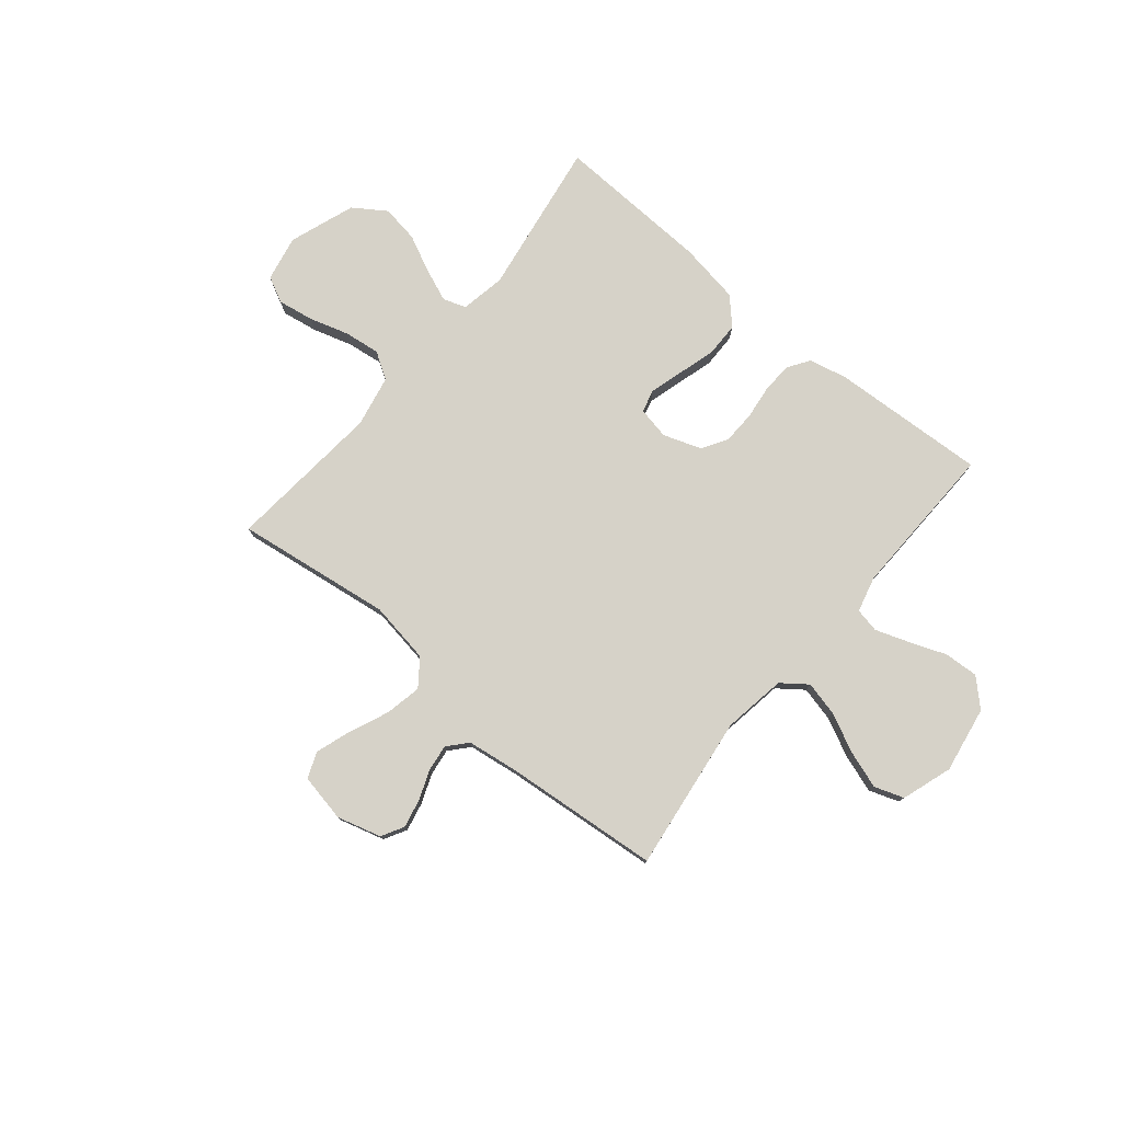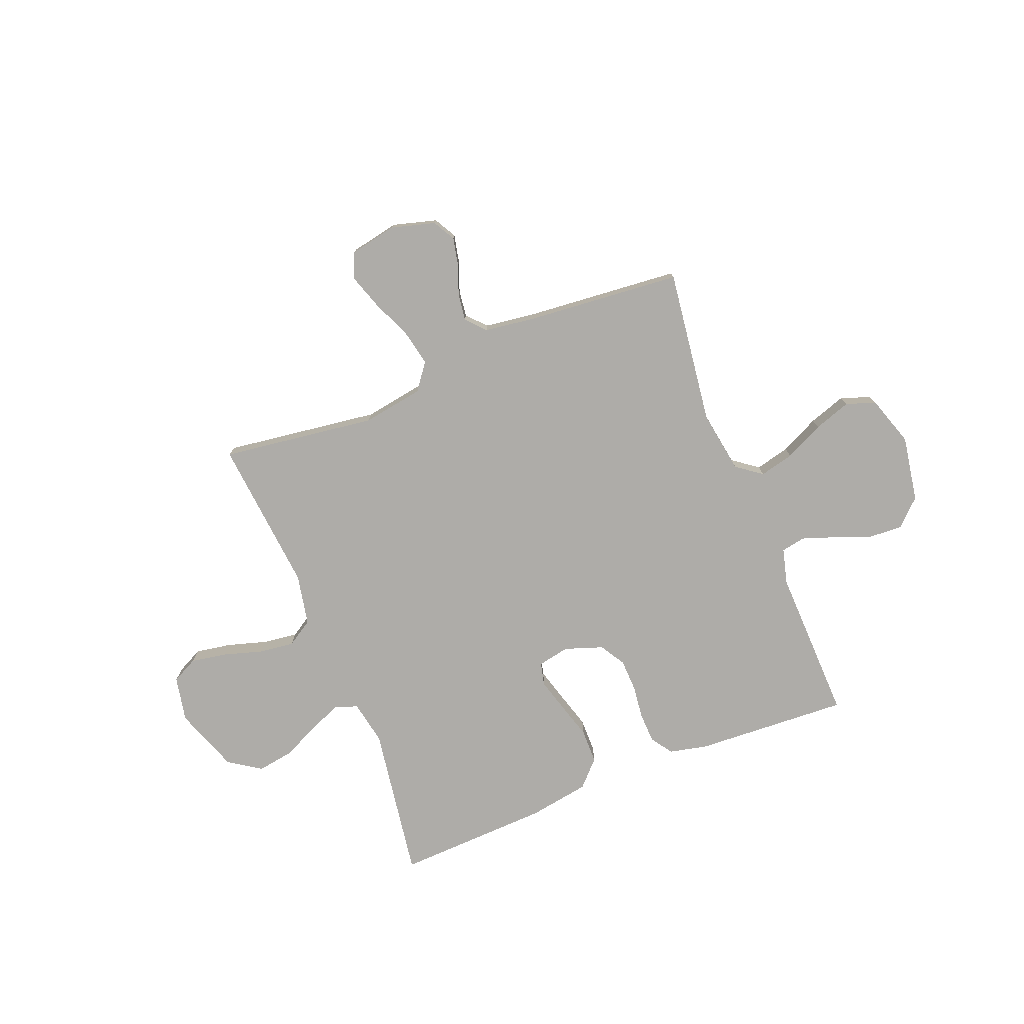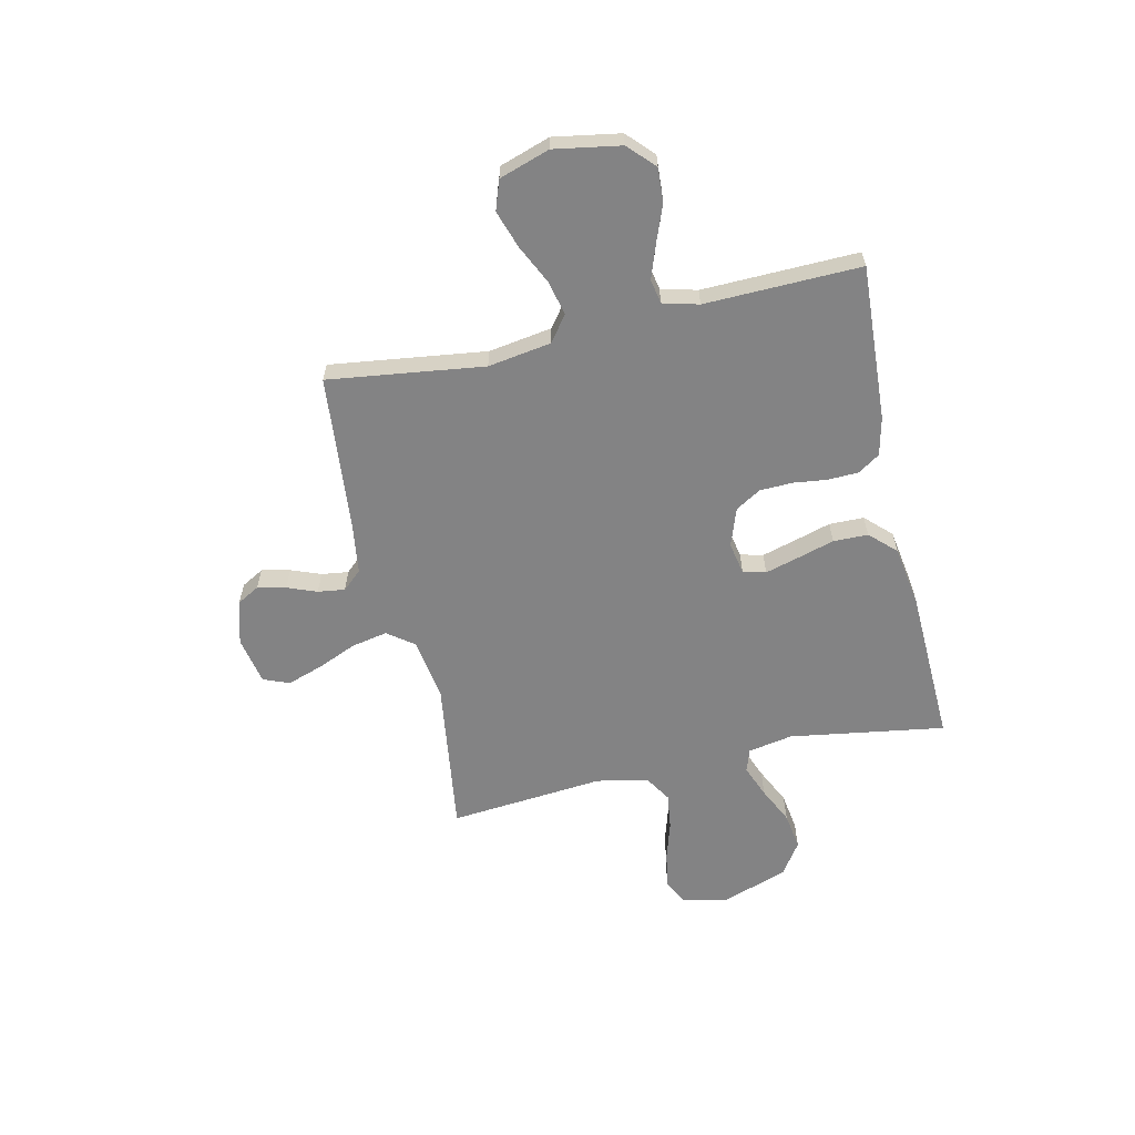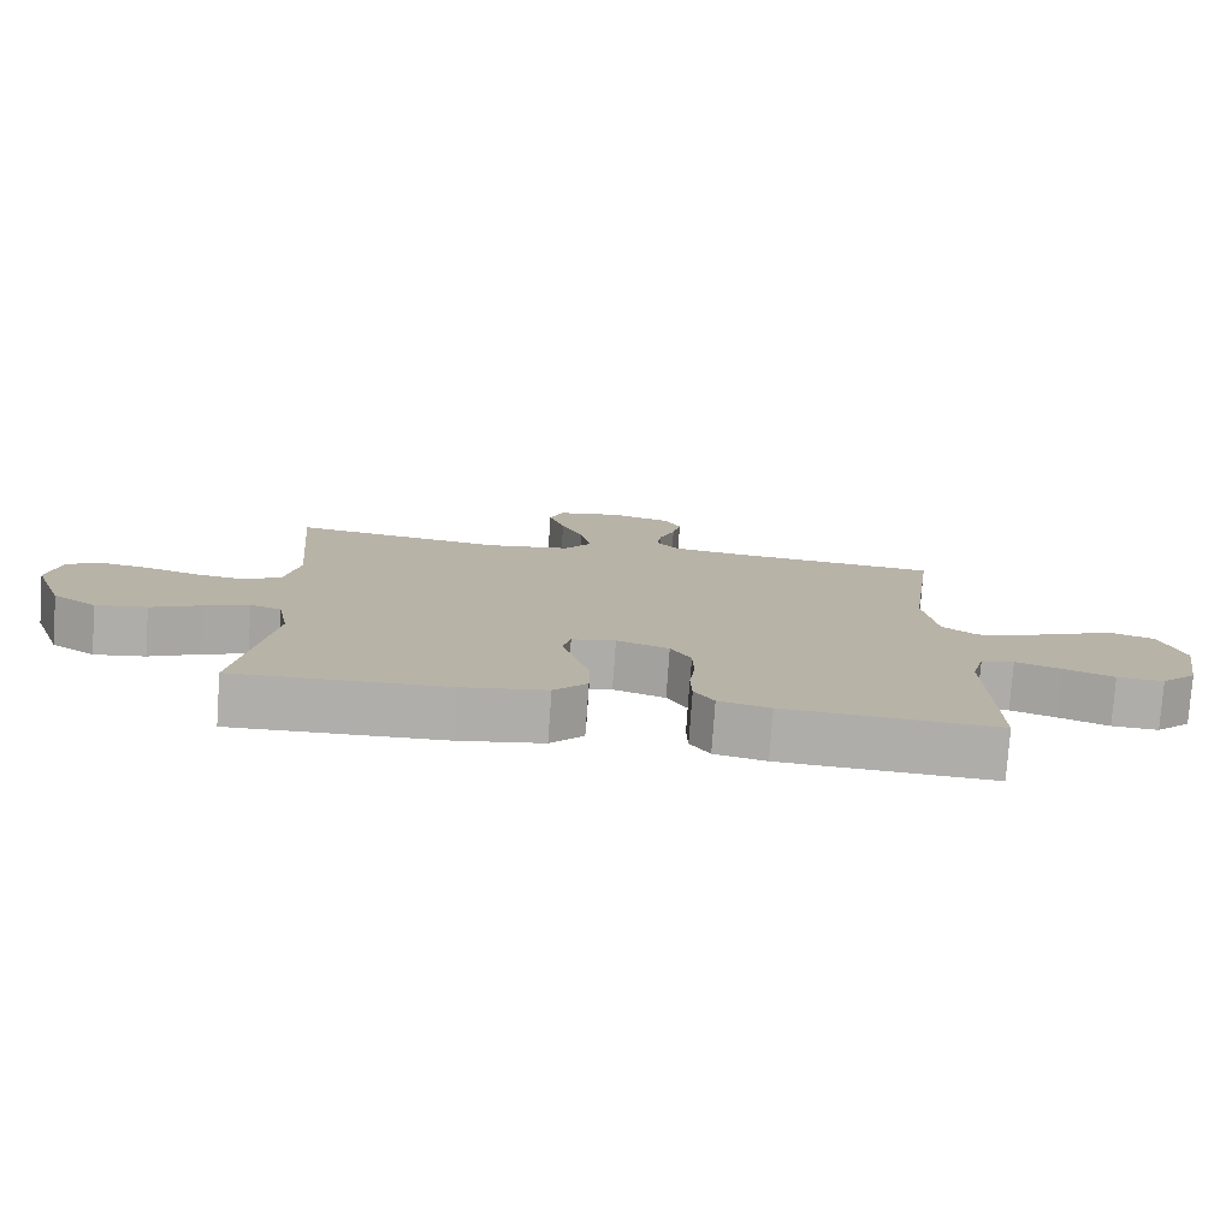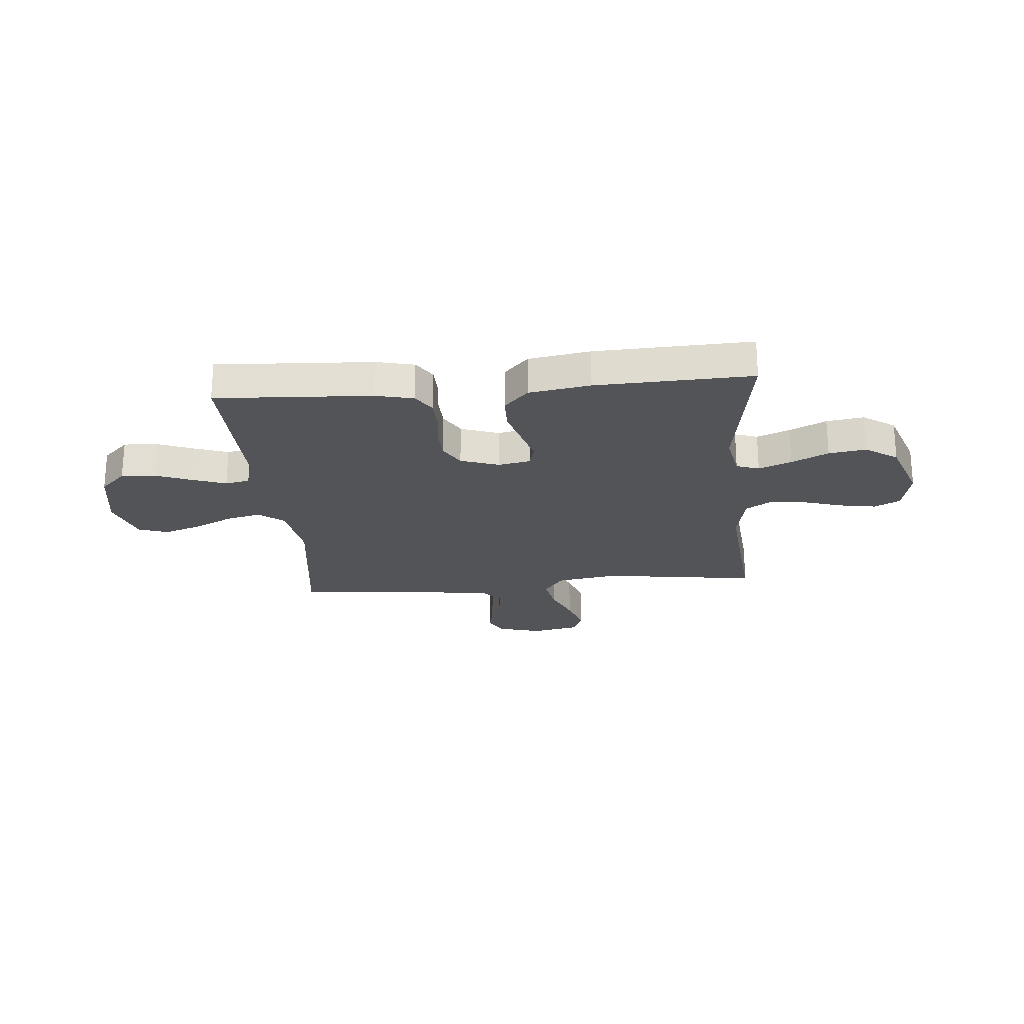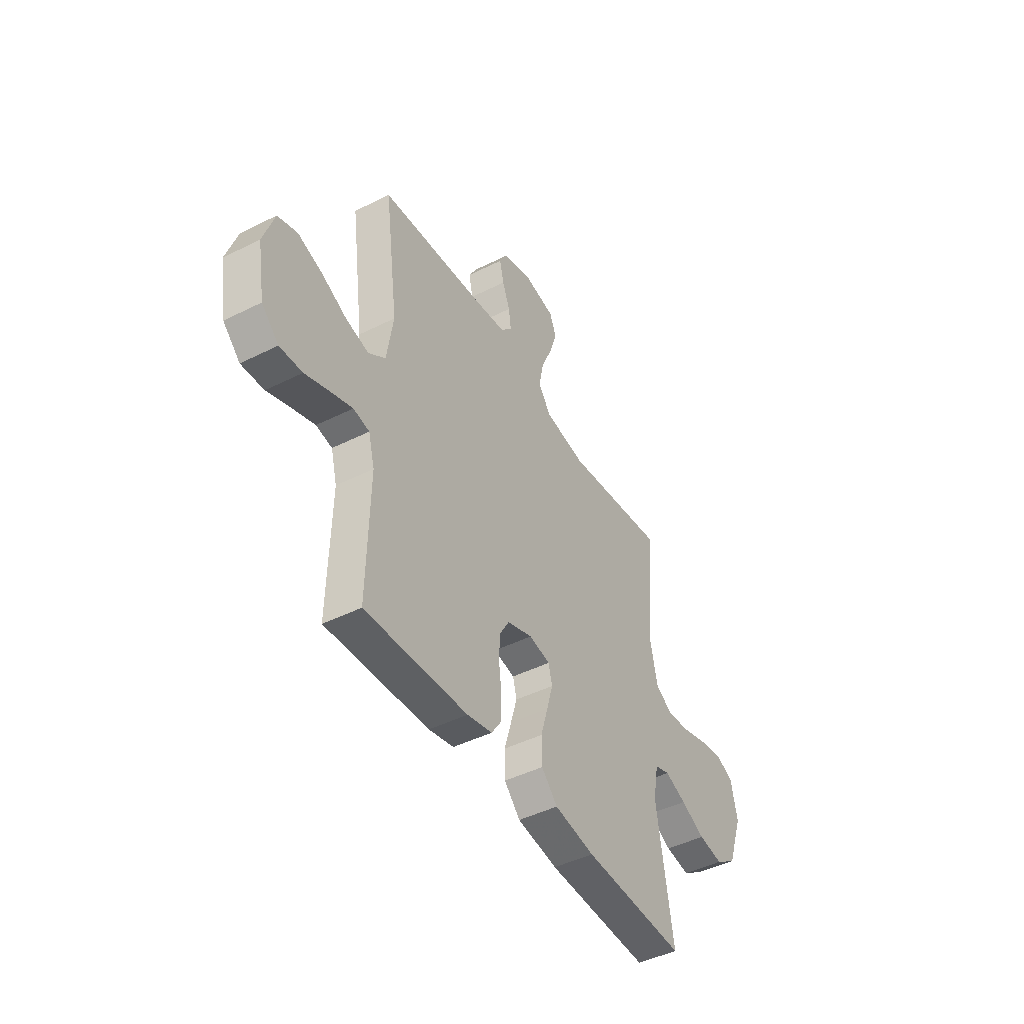
<metadata>
{"format":"obj","ext":"obj","renderer":"f3d","projection":"perspective","resolution":1024,"background":"white","views":[{"elev":78.0,"azim":39.8,"up":"+Y"},{"elev":-76.8,"azim":21.9,"up":"+Y"},{"elev":-61.2,"azim":102.7,"up":"+Y"},{"elev":-77.6,"azim":-4.1,"up":"+Z"},{"elev":-23.4,"azim":-174.9,"up":"+Y"},{"elev":-45.5,"azim":120.0,"up":"+Z"}]}
</metadata>
<code>
v 0.5 0.07 -0.5
v 0.2 0.07 -0.483
v 0.127 0.07 -0.466
v 0.099 0.07 -0.424
v 0.097 0.07 -0.365
v 0.105 0.07 -0.3
v 0.103 0.07 -0.237
v 0.074 0.07 -0.188
v 0 0.07 -0.162
v -0.062 0.07 -0.174
v -0.073 0.07 -0.218
v -0.055 0.07 -0.282
v -0.034 0.07 -0.354
v -0.035 0.07 -0.421
v -0.082 0.07 -0.47
v -0.2 0.07 -0.489
v -0.5 0.07 -0.5
v -0.453 0.07 -0.2
v -0.469 0.07 -0.114
v -0.513 0.07 -0.099
v -0.576 0.07 -0.124
v -0.647 0.07 -0.158
v -0.719 0.07 -0.169
v -0.781 0.07 -0.127
v -0.826 0.07 0
v -0.808 0.07 0.088
v -0.758 0.07 0.113
v -0.689 0.07 0.101
v -0.613 0.07 0.078
v -0.544 0.07 0.069
v -0.493 0.07 0.101
v -0.473 0.07 0.2
v -0.5 0.07 0.5
v -0.2 0.07 0.458
v -0.081 0.07 0.477
v -0.043 0.07 0.528
v -0.057 0.07 0.598
v -0.089 0.07 0.673
v -0.112 0.07 0.742
v -0.092 0.07 0.792
v 0 0.07 0.81
v 0.085 0.07 0.786
v 0.109 0.07 0.743
v 0.097 0.07 0.688
v 0.075 0.07 0.631
v 0.068 0.07 0.579
v 0.101 0.07 0.542
v 0.2 0.07 0.528
v 0.5 0.07 0.5
v 0.46 0.07 0.2
v 0.479 0.07 0.078
v 0.528 0.07 0.041
v 0.595 0.07 0.057
v 0.67 0.07 0.093
v 0.742 0.07 0.117
v 0.799 0.07 0.097
v 0.831 0.07 0
v 0.809 0.07 -0.128
v 0.759 0.07 -0.176
v 0.693 0.07 -0.172
v 0.623 0.07 -0.145
v 0.558 0.07 -0.122
v 0.511 0.07 -0.131
v 0.493 0.07 -0.2
v 0.5 0 -0.5
v 0.2 0 -0.483
v 0.127 0 -0.466
v 0.099 0 -0.424
v 0.097 0 -0.365
v 0.105 0 -0.3
v 0.103 0 -0.237
v 0.074 0 -0.188
v 0 0 -0.162
v -0.062 0 -0.174
v -0.073 0 -0.218
v -0.055 0 -0.282
v -0.034 0 -0.354
v -0.035 0 -0.421
v -0.082 0 -0.47
v -0.2 0 -0.489
v -0.5 0 -0.5
v -0.453 0 -0.2
v -0.469 0 -0.114
v -0.513 0 -0.099
v -0.576 0 -0.124
v -0.647 0 -0.158
v -0.719 0 -0.169
v -0.781 0 -0.127
v -0.826 0 0
v -0.808 0 0.088
v -0.758 0 0.113
v -0.689 0 0.101
v -0.613 0 0.078
v -0.544 0 0.069
v -0.493 0 0.101
v -0.473 0 0.2
v -0.5 0 0.5
v -0.2 0 0.458
v -0.081 0 0.477
v -0.043 0 0.528
v -0.057 0 0.598
v -0.089 0 0.673
v -0.112 0 0.742
v -0.092 0 0.792
v 0 0 0.81
v 0.085 0 0.786
v 0.109 0 0.743
v 0.097 0 0.688
v 0.075 0 0.631
v 0.068 0 0.579
v 0.101 0 0.542
v 0.2 0 0.528
v 0.5 0 0.5
v 0.46 0 0.2
v 0.479 0 0.078
v 0.528 0 0.041
v 0.595 0 0.057
v 0.67 0 0.093
v 0.742 0 0.117
v 0.799 0 0.097
v 0.831 0 0
v 0.809 0 -0.128
v 0.759 0 -0.176
v 0.693 0 -0.172
v 0.623 0 -0.145
v 0.558 0 -0.122
v 0.511 0 -0.131
v 0.493 0 -0.2
f 59 60 61
f 58 59 61
f 57 58 61
f 56 57 61
f 55 56 61
f 54 55 61
f 53 54 61
f 52 53 61 62
f 51 52 62 63
f 48 49 50
f 51 63 64
f 50 51 64
f 48 50 64
f 47 48 64
f 43 44 45
f 42 43 45
f 41 42 45
f 40 41 45
f 39 40 45
f 38 39 45
f 37 38 45
f 36 37 45 46
f 64 1 2
f 47 64 2
f 46 47 2
f 36 46 2
f 35 36 2
f 27 28 29
f 26 27 29
f 25 26 29
f 24 25 29
f 23 24 29
f 22 23 29
f 21 22 29
f 20 21 29 30
f 19 20 30 31
f 16 17 18
f 15 16 18
f 14 15 18
f 13 14 18
f 12 13 18
f 19 31 32
f 18 19 32
f 12 18 32
f 11 12 32
f 4 5 6
f 3 4 6
f 2 3 6
f 2 6 7
f 35 2 7
f 34 35 7 8
f 32 33 34
f 11 32 34
f 10 11 34
f 9 10 34
f 8 9 34
f 125 124 123
f 125 123 122
f 125 122 121
f 125 121 120
f 125 120 119
f 125 119 118
f 125 118 117
f 126 125 117 116
f 127 126 116 115
f 114 113 112
f 128 127 115
f 128 115 114
f 128 114 112
f 128 112 111
f 109 108 107
f 109 107 106
f 109 106 105
f 109 105 104
f 109 104 103
f 109 103 102
f 109 102 101
f 110 109 101 100
f 66 65 128
f 66 128 111
f 66 111 110
f 66 110 100
f 66 100 99
f 93 92 91
f 93 91 90
f 93 90 89
f 93 89 88
f 93 88 87
f 93 87 86
f 93 86 85
f 94 93 85 84
f 95 94 84 83
f 82 81 80
f 82 80 79
f 82 79 78
f 82 78 77
f 82 77 76
f 96 95 83
f 96 83 82
f 96 82 76
f 96 76 75
f 70 69 68
f 70 68 67
f 70 67 66
f 71 70 66
f 71 66 99
f 72 71 99 98
f 98 97 96
f 98 96 75
f 98 75 74
f 98 74 73
f 98 73 72
f 1 65 66 2
f 2 66 67 3
f 3 67 68 4
f 4 68 69 5
f 5 69 70 6
f 6 70 71 7
f 7 71 72 8
f 8 72 73 9
f 9 73 74 10
f 10 74 75 11
f 11 75 76 12
f 12 76 77 13
f 13 77 78 14
f 14 78 79 15
f 15 79 80 16
f 16 80 81 17
f 17 81 82 18
f 18 82 83 19
f 19 83 84 20
f 20 84 85 21
f 21 85 86 22
f 22 86 87 23
f 23 87 88 24
f 24 88 89 25
f 25 89 90 26
f 26 90 91 27
f 27 91 92 28
f 28 92 93 29
f 29 93 94 30
f 30 94 95 31
f 31 95 96 32
f 32 96 97 33
f 33 97 98 34
f 34 98 99 35
f 35 99 100 36
f 36 100 101 37
f 37 101 102 38
f 38 102 103 39
f 39 103 104 40
f 40 104 105 41
f 41 105 106 42
f 42 106 107 43
f 43 107 108 44
f 44 108 109 45
f 45 109 110 46
f 46 110 111 47
f 47 111 112 48
f 48 112 113 49
f 49 113 114 50
f 50 114 115 51
f 51 115 116 52
f 52 116 117 53
f 53 117 118 54
f 54 118 119 55
f 55 119 120 56
f 56 120 121 57
f 57 121 122 58
f 58 122 123 59
f 59 123 124 60
f 60 124 125 61
f 61 125 126 62
f 62 126 127 63
f 63 127 128 64
f 64 128 65 1

</code>
